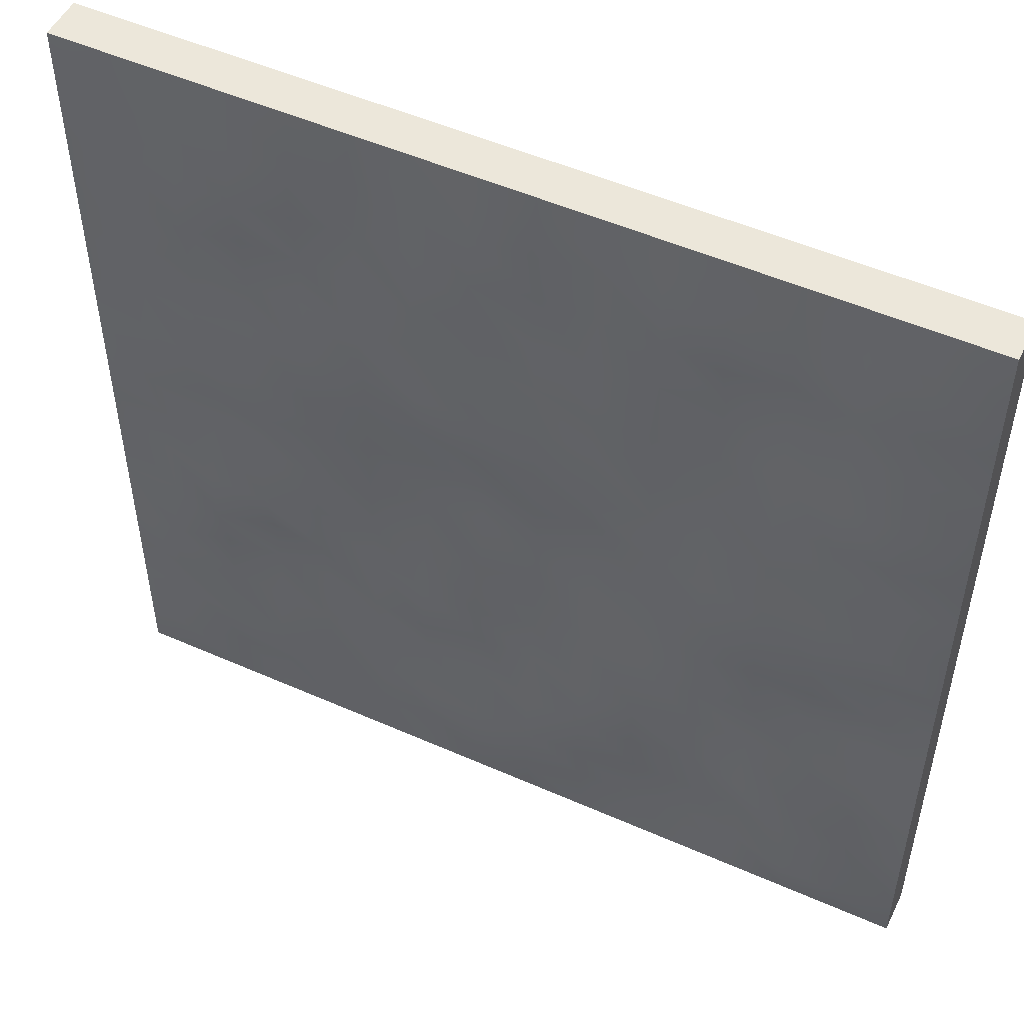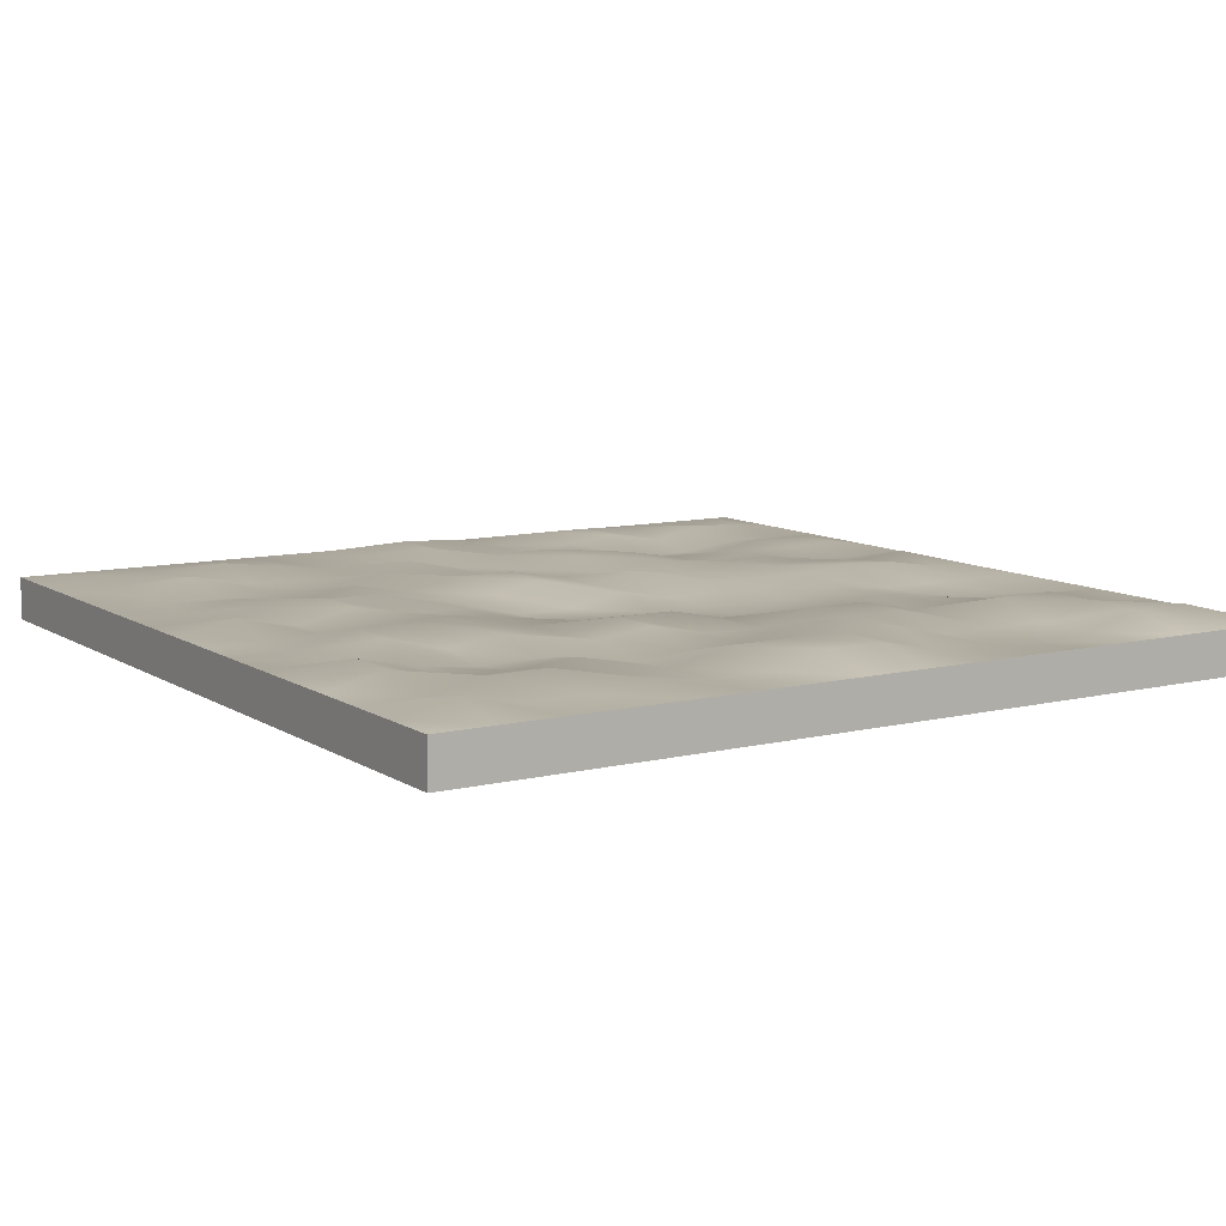
<metadata>
{"format":"obj","ext":"obj","renderer":"f3d","projection":"perspective","resolution":1024,"background":"white","views":[{"elev":51.2,"azim":-154.3,"up":"+Z"},{"elev":9.7,"azim":147.6,"up":"+Y"}]}
</metadata>
<code>
v 5 0 -5
v 5 0.5 -5
v 4.333 0 -5
v 4.333 0.5 -5
v 3.667 0 -5
v 3.667 0.5 -5
v 3 0 -5
v 3 0.5 -5
v 2.333 0 -5
v 2.333 0.5 -5
v 1.667 0 -5
v 1.667 0.5 -5
v 1 0 -5
v 1 0.5 -5
v 0.3333 0 -5
v 0.3333 0.5 -5
v -0.3333 0 -5
v -0.3333 0.5 -5
v -1 0 -5
v -1 0.5 -5
v -1.667 0 -5
v -1.667 0.5 -5
v -2.333 0 -5
v -2.333 0.5 -5
v -3 0 -5
v -3 0.5 -5
v -3.667 0 -5
v -3.667 0.5 -5
v -4.333 0 -5
v -4.333 0.5 -5
v -5 0 -5
v -5 0.5 -5
v -5 0 -4.333
v -5 0.5 -4.333
v -5 0 -3.667
v -5 0.5 -3.667
v -5 0 -3
v -5 0.5 -3
v -5 0 -2.333
v -5 0.5 -2.333
v -5 0 -1.667
v -5 0.5 -1.667
v -5 0 -1
v -5 0.5 -1
v -5 0 -0.3333
v -5 0.5 -0.3333
v -5 0 0.3333
v -5 0.5 0.3333
v -5 0 1
v -5 0.5 1
v -5 0 1.667
v -5 0.5 1.667
v -5 0 2.333
v -5 0.5 2.333
v -5 0 3
v -5 0.5 3
v -5 0 3.667
v -5 0.5 3.667
v -5 0 4.333
v -5 0.5 4.333
v -5 0 5
v -5 0.5 5
v -4.333 0 5
v -4.333 0.5 5
v -3.667 0 5
v -3.667 0.5 5
v -3 0 5
v -3 0.5 5
v -2.333 0 5
v -2.333 0.5 5
v -1.667 0 5
v -1.667 0.5 5
v -1 0 5
v -1 0.5 5
v -0.3333 0 5
v -0.3333 0.5 5
v 0.3333 0 5
v 0.3333 0.5 5
v 1 0 5
v 1 0.5 5
v 1.667 0 5
v 1.667 0.5 5
v 2.333 0 5
v 2.333 0.5 5
v 3 0 5
v 3 0.5 5
v 3.667 0 5
v 3.667 0.5 5
v 4.333 0 5
v 4.333 0.5 5
v 5 0 5
v 5 0.5 5
v 5 0 4.333
v 5 0.5 4.333
v 5 0 3.667
v 5 0.5 3.667
v 5 0 3
v 5 0.5 3
v 5 0 2.333
v 5 0.5 2.333
v 5 0 1.667
v 5 0.5 1.667
v 5 0 1
v 5 0.5 1
v 5 0 0.3333
v 5 0.5 0.3333
v 5 0 -0.3333
v 5 0.5 -0.3333
v 5 0 -1
v 5 0.5 -1
v 5 0 -1.667
v 5 0.5 -1.667
v 5 0 -2.333
v 5 0.5 -2.333
v 5 0 -3
v 5 0.5 -3
v 5 0 -3.667
v 5 0.5 -3.667
v 5 0 -4.333
v 5 0.5 -4.333
v 4.333 0.6448 -4.333
v 4.333 0.5 -3.667
v 4.333 0.6447 -3
v 4.333 0.6447 -2.333
v 4.333 0.5 -1.667
v 4.333 0.5 -1
v 4.333 0.5 -0.3333
v 4.333 0.6397 0.3333
v 4.333 0.5 1
v 4.333 0.5 1.667
v 4.333 0.5 2.333
v 4.333 0.5 3
v 4.333 0.5 3.667
v 4.333 0.5522 4.333
v 3.667 0.5 -4.333
v 3.667 0.6359 -3.667
v 3.667 0.4891 -3
v 3.667 0.5 -2.333
v 3.667 0.6695 -1.667
v 3.667 0.6695 -1
v 3.667 0.5 -0.3333
v 3.667 0.5 0.3333
v 3.667 0.5912 1
v 3.667 0.5912 1.667
v 3.667 0.5 2.333
v 3.667 0.6527 3
v 3.667 0.5754 3.667
v 3.667 0.5522 4.333
v 3 0.5 -4.333
v 3 0.6359 -3.667
v 3 0.5 -3
v 3 0.4317 -2.333
v 3 0.5 -1.667
v 3 0.6749 -1
v 3 0.5 -0.3333
v 3 0.623 0.3333
v 3 0.623 1
v 3 0.5 1.667
v 3 0.5 2.333
v 3 0.5267 3
v 3 0.674 3.667
v 3 0.5827 4.333
v 2.333 0.579 -4.333
v 2.333 0.5 -3.667
v 2.333 0.5655 -3
v 2.333 0.4425 -2.333
v 2.333 0.5797 -1.667
v 2.333 0.5797 -1
v 2.333 0.5797 -0.3333
v 2.333 0.5 0.3333
v 2.333 0.623 1
v 2.333 0.623 1.667
v 2.333 0.5 2.333
v 2.333 0.5 3
v 2.333 0.5827 3.667
v 2.333 0.5827 4.333
v 1.667 0.5 -4.333
v 1.667 0.5 -3.667
v 1.667 0.4425 -3
v 1.667 0.5655 -2.333
v 1.667 0.5 -1.667
v 1.667 0.5 -1
v 1.667 0.5 -0.3333
v 1.667 0.5 0.3333
v 1.667 0.5 1
v 1.667 0.5 1.667
v 1.667 0.623 2.333
v 1.667 0.5 3
v 1.667 0.5 3.667
v 1.667 0.5 4.333
v 1 0.5 -4.333
v 1 0.6487 -3.667
v 1 0.5 -3
v 1 0.6334 -2.333
v 1 0.6334 -1.667
v 1 0.5 -1
v 1 0.3678 -0.3333
v 1 0.3678 0.3333
v 1 0.5 1
v 1 0.6166 1.667
v 1 0.5 2.333
v 1 0.623 3
v 1 0.5 3.667
v 1 0.5 4.333
v 0.3333 0.6487 -4.333
v 0.3333 0.6487 -3.667
v 0.3333 0.5 -3
v 0.3333 0.5 -2.333
v 0.3333 0.6334 -1.667
v 0.3333 0.5 -1
v 0.3333 0.3678 -0.3333
v 0.3333 0.3678 0.3333
v 0.3333 0.5989 1
v 0.3333 0.6166 1.667
v 0.3333 0.5 2.333
v 0.3333 0.5 3
v 0.3333 0.6448 3.667
v 0.3333 0.6448 4.333
v -0.3333 0.6487 -4.333
v -0.3333 0.6487 -3.667
v -0.3333 0.6487 -3
v -0.3333 0.5 -2.333
v -0.3333 0.5 -1.667
v -0.3333 0.3678 -1
v -0.3333 0.3678 -0.3333
v -0.3333 0.4983 0.3333
v -0.3333 0.499 1
v -0.3333 0.5 1.667
v -0.3333 0.5 2.333
v -0.3333 0.5838 3
v -0.3333 0.5 3.667
v -0.3333 0.6201 4.333
v -1 0.5 -4.333
v -1 0.6487 -3.667
v -1 0.6487 -3
v -1 0.6487 -2.333
v -1 0.5 -1.667
v -1 0.3678 -1
v -1 0.3678 -0.3333
v -1 0.3678 0.3333
v -1 0.5989 1
v -1 0.5 1.667
v -1 0.6102 2.333
v -1 0.6102 3
v -1 0.5 3.667
v -1 0.5 4.333
v -1.667 0.5 -4.333
v -1.667 0.5 -3.667
v -1.667 0.6487 -3
v -1.667 0.6487 -2.333
v -1.667 0.5 -1.667
v -1.667 0.5 -1
v -1.667 0.5 -0.3333
v -1.667 0.5 0.3333
v -1.667 0.5 1
v -1.667 0.5996 1.667
v -1.667 0.6102 2.333
v -1.667 0.5 3
v -1.667 0.5425 3.667
v -1.667 0.6129 4.333
v -2.333 0.4497 -4.333
v -2.333 0.5 -3.667
v -2.333 0.5 -3
v -2.333 0.5 -2.333
v -2.333 0.5815 -1.667
v -2.333 0.5815 -1
v -2.333 0.6389 -0.3333
v -2.333 0.6389 0.3333
v -2.333 0.5996 1
v -2.333 0.5 1.667
v -2.333 0.5 2.333
v -2.333 0.4158 3
v -2.333 0.6129 3.667
v -2.333 0.6129 4.333
v -3 0.5 -4.333
v -3 0.5 -3.667
v -3 0.6729 -3
v -3 0.5 -2.333
v -3 0.5 -1.667
v -3 0.5 -1
v -3 0.6832 -0.3333
v -3 0.6389 0.3333
v -3 0.5996 1
v -3 0.5782 1.667
v -3 0.5 2.333
v -3 0.4158 3
v -3 0.5 3.667
v -3 0.5863 4.333
v -3.667 0.6729 -4.333
v -3.667 0.6729 -3.667
v -3.667 0.6729 -3
v -3.667 0.5 -2.333
v -3.667 0.4128 -1.667
v -3.667 0.5 -1
v -3.667 0.6599 -0.3333
v -3.667 0.5947 0.3333
v -3.667 0.5 1
v -3.667 0.5968 1.667
v -3.667 0.6162 2.333
v -3.667 0.5 3
v -3.667 0.6369 3.667
v -3.667 0.5 4.333
v -4.333 0.6729 -4.333
v -4.333 0.5 -3.667
v -4.333 0.5 -3
v -4.333 0.5 -2.333
v -4.333 0.4128 -1.667
v -4.333 0.5 -1
v -4.333 0.5555 -0.3333
v -4.333 0.6599 0.3333
v -4.333 0.5 1
v -4.333 0.6162 1.667
v -4.333 0.6162 2.333
v -4.333 0.5 3
v -4.333 0.5971 3.667
v -4.333 0.5971 4.333
v 4.333 0 4.333
v 4.333 0 3.667
v 4.333 0 3
v 4.333 0 2.333
v 4.333 0 1.667
v 4.333 0 1
v 4.333 0 0.3333
v 4.333 0 -0.3333
v 4.333 0 -1
v 4.333 0 -1.667
v 4.333 0 -2.333
v 4.333 0 -3
v 4.333 0 -3.667
v 4.333 0 -4.333
v 3.667 0 4.333
v 3.667 0 3.667
v 3.667 0 3
v 3.667 0 2.333
v 3.667 0 1.667
v 3.667 0 1
v 3.667 0 0.3333
v 3.667 0 -0.3333
v 3.667 0 -1
v 3.667 0 -1.667
v 3.667 0 -2.333
v 3.667 0 -3
v 3.667 0 -3.667
v 3.667 0 -4.333
v 3 0 4.333
v 3 0 3.667
v 3 0 3
v 3 0 2.333
v 3 0 1.667
v 3 0 1
v 3 0 0.3333
v 3 0 -0.3333
v 3 0 -1
v 3 0 -1.667
v 3 0 -2.333
v 3 0 -3
v 3 0 -3.667
v 3 0 -4.333
v 2.333 0 4.333
v 2.333 0 3.667
v 2.333 0 3
v 2.333 0 2.333
v 2.333 0 1.667
v 2.333 0 1
v 2.333 0 0.3333
v 2.333 0 -0.3333
v 2.333 0 -1
v 2.333 0 -1.667
v 2.333 0 -2.333
v 2.333 0 -3
v 2.333 0 -3.667
v 2.333 0 -4.333
v 1.667 0 4.333
v 1.667 0 3.667
v 1.667 0 3
v 1.667 0 2.333
v 1.667 0 1.667
v 1.667 0 1
v 1.667 0 0.3333
v 1.667 0 -0.3333
v 1.667 0 -1
v 1.667 0 -1.667
v 1.667 0 -2.333
v 1.667 0 -3
v 1.667 0 -3.667
v 1.667 0 -4.333
v 1 0 4.333
v 1 0 3.667
v 1 0 3
v 1 0 2.333
v 1 0 1.667
v 1 0 1
v 1 0 0.3333
v 1 0 -0.3333
v 1 0 -1
v 1 0 -1.667
v 1 0 -2.333
v 1 0 -3
v 1 0 -3.667
v 1 0 -4.333
v 0.3333 0 4.333
v 0.3333 0 3.667
v 0.3333 0 3
v 0.3333 0 2.333
v 0.3333 0 1.667
v 0.3333 0 1
v 0.3333 0 0.3333
v 0.3333 0 -0.3333
v 0.3333 0 -1
v 0.3333 0 -1.667
v 0.3333 0 -2.333
v 0.3333 0 -3
v 0.3333 0 -3.667
v 0.3333 0 -4.333
v -0.3333 0 4.333
v -0.3333 0 3.667
v -0.3333 0 3
v -0.3333 0 2.333
v -0.3333 0 1.667
v -0.3333 0 1
v -0.3333 0 0.3333
v -0.3333 0 -0.3333
v -0.3333 0 -1
v -0.3333 0 -1.667
v -0.3333 0 -2.333
v -0.3333 0 -3
v -0.3333 0 -3.667
v -0.3333 0 -4.333
v -1 0 4.333
v -1 0 3.667
v -1 0 3
v -1 0 2.333
v -1 0 1.667
v -1 0 1
v -1 0 0.3333
v -1 0 -0.3333
v -1 0 -1
v -1 0 -1.667
v -1 0 -2.333
v -1 0 -3
v -1 0 -3.667
v -1 0 -4.333
v -1.667 0 4.333
v -1.667 0 3.667
v -1.667 0 3
v -1.667 0 2.333
v -1.667 0 1.667
v -1.667 0 1
v -1.667 0 0.3333
v -1.667 0 -0.3333
v -1.667 0 -1
v -1.667 0 -1.667
v -1.667 0 -2.333
v -1.667 0 -3
v -1.667 0 -3.667
v -1.667 0 -4.333
v -2.333 0 4.333
v -2.333 0 3.667
v -2.333 0 3
v -2.333 0 2.333
v -2.333 0 1.667
v -2.333 0 1
v -2.333 0 0.3333
v -2.333 0 -0.3333
v -2.333 0 -1
v -2.333 0 -1.667
v -2.333 0 -2.333
v -2.333 0 -3
v -2.333 0 -3.667
v -2.333 0 -4.333
v -3 0 4.333
v -3 0 3.667
v -3 0 3
v -3 0 2.333
v -3 0 1.667
v -3 0 1
v -3 0 0.3333
v -3 0 -0.3333
v -3 0 -1
v -3 0 -1.667
v -3 0 -2.333
v -3 0 -3
v -3 0 -3.667
v -3 0 -4.333
v -3.667 0 4.333
v -3.667 0 3.667
v -3.667 0 3
v -3.667 0 2.333
v -3.667 0 1.667
v -3.667 0 1
v -3.667 0 0.3333
v -3.667 0 -0.3333
v -3.667 0 -1
v -3.667 0 -1.667
v -3.667 0 -2.333
v -3.667 0 -3
v -3.667 0 -3.667
v -3.667 0 -4.333
v -4.333 0 4.333
v -4.333 0 3.667
v -4.333 0 3
v -4.333 0 2.333
v -4.333 0 1.667
v -4.333 0 1
v -4.333 0 0.3333
v -4.333 0 -0.3333
v -4.333 0 -1
v -4.333 0 -1.667
v -4.333 0 -2.333
v -4.333 0 -3
v -4.333 0 -3.667
v -4.333 0 -4.333
g Tile2.0
f 3 4 2 1
f 5 6 4 3
f 7 8 6 5
f 9 10 8 7
f 11 12 10 9
f 13 14 12 11
f 15 16 14 13
f 17 18 16 15
f 19 20 18 17
f 21 22 20 19
f 23 24 22 21
f 25 26 24 23
f 27 28 26 25
f 29 30 28 27
f 31 32 30 29
f 33 34 32 31
f 35 36 34 33
f 37 38 36 35
f 39 40 38 37
f 41 42 40 39
f 43 44 42 41
f 45 46 44 43
f 47 48 46 45
f 49 50 48 47
f 51 52 50 49
f 53 54 52 51
f 55 56 54 53
f 57 58 56 55
f 59 60 58 57
f 61 62 60 59
f 63 64 62 61
f 65 66 64 63
f 67 68 66 65
f 69 70 68 67
f 71 72 70 69
f 73 74 72 71
f 75 76 74 73
f 77 78 76 75
f 79 80 78 77
f 81 82 80 79
f 83 84 82 81
f 85 86 84 83
f 87 88 86 85
f 89 90 88 87
f 91 92 90 89
f 93 94 92 91
f 95 96 94 93
f 97 98 96 95
f 99 100 98 97
f 101 102 100 99
f 103 104 102 101
f 105 106 104 103
f 107 108 106 105
f 109 110 108 107
f 111 112 110 109
f 113 114 112 111
f 115 116 114 113
f 117 118 116 115
f 119 120 118 117
f 1 2 120 119
f 4 121 120 2
f 6 135 121 4
f 8 149 135 6
f 10 163 149 8
f 12 177 163 10
f 14 191 177 12
f 16 205 191 14
f 18 219 205 16
f 20 233 219 18
f 22 247 233 20
f 24 261 247 22
f 26 275 261 24
f 28 289 275 26
f 30 303 289 28
f 32 34 303 30
f 121 122 118 120
f 135 136 122 121
f 149 150 136 135
f 163 164 150 149
f 177 178 164 163
f 191 192 178 177
f 205 206 192 191
f 219 220 206 205
f 233 234 220 219
f 247 248 234 233
f 261 262 248 247
f 275 276 262 261
f 289 290 276 275
f 303 304 290 289
f 34 36 304 303
f 122 123 116 118
f 136 137 123 122
f 150 151 137 136
f 164 165 151 150
f 178 179 165 164
f 192 193 179 178
f 206 207 193 192
f 220 221 207 206
f 234 235 221 220
f 248 249 235 234
f 262 263 249 248
f 276 277 263 262
f 290 291 277 276
f 304 305 291 290
f 36 38 305 304
f 123 124 114 116
f 137 138 124 123
f 151 152 138 137
f 165 166 152 151
f 179 180 166 165
f 193 194 180 179
f 207 208 194 193
f 221 222 208 207
f 235 236 222 221
f 249 250 236 235
f 263 264 250 249
f 277 278 264 263
f 291 292 278 277
f 305 306 292 291
f 38 40 306 305
f 124 125 112 114
f 138 139 125 124
f 152 153 139 138
f 166 167 153 152
f 180 181 167 166
f 194 195 181 180
f 208 209 195 194
f 222 223 209 208
f 236 237 223 222
f 250 251 237 236
f 264 265 251 250
f 278 279 265 264
f 292 293 279 278
f 306 307 293 292
f 40 42 307 306
f 125 126 110 112
f 139 140 126 125
f 153 154 140 139
f 167 168 154 153
f 181 182 168 167
f 195 196 182 181
f 209 210 196 195
f 223 224 210 209
f 237 238 224 223
f 251 252 238 237
f 265 266 252 251
f 279 280 266 265
f 293 294 280 279
f 307 308 294 293
f 42 44 308 307
f 126 127 108 110
f 140 141 127 126
f 154 155 141 140
f 168 169 155 154
f 182 183 169 168
f 196 197 183 182
f 210 211 197 196
f 224 225 211 210
f 238 239 225 224
f 252 253 239 238
f 266 267 253 252
f 280 281 267 266
f 294 295 281 280
f 308 309 295 294
f 44 46 309 308
f 127 128 106 108
f 141 142 128 127
f 155 156 142 141
f 169 170 156 155
f 183 184 170 169
f 197 198 184 183
f 211 212 198 197
f 225 226 212 211
f 239 240 226 225
f 253 254 240 239
f 267 268 254 253
f 281 282 268 267
f 295 296 282 281
f 309 310 296 295
f 46 48 310 309
f 128 129 104 106
f 142 143 129 128
f 156 157 143 142
f 170 171 157 156
f 184 185 171 170
f 198 199 185 184
f 212 213 199 198
f 226 227 213 212
f 240 241 227 226
f 254 255 241 240
f 268 269 255 254
f 282 283 269 268
f 296 297 283 282
f 310 311 297 296
f 48 50 311 310
f 129 130 102 104
f 143 144 130 129
f 157 158 144 143
f 171 172 158 157
f 185 186 172 171
f 199 200 186 185
f 213 214 200 199
f 227 228 214 213
f 241 242 228 227
f 255 256 242 241
f 269 270 256 255
f 283 284 270 269
f 297 298 284 283
f 311 312 298 297
f 50 52 312 311
f 130 131 100 102
f 144 145 131 130
f 158 159 145 144
f 172 173 159 158
f 186 187 173 172
f 200 201 187 186
f 214 215 201 200
f 228 229 215 214
f 242 243 229 228
f 256 257 243 242
f 270 271 257 256
f 284 285 271 270
f 298 299 285 284
f 312 313 299 298
f 52 54 313 312
f 131 132 98 100
f 145 146 132 131
f 159 160 146 145
f 173 174 160 159
f 187 188 174 173
f 201 202 188 187
f 215 216 202 201
f 229 230 216 215
f 243 244 230 229
f 257 258 244 243
f 271 272 258 257
f 285 286 272 271
f 299 300 286 285
f 313 314 300 299
f 54 56 314 313
f 132 133 96 98
f 146 147 133 132
f 160 161 147 146
f 174 175 161 160
f 188 189 175 174
f 202 203 189 188
f 216 217 203 202
f 230 231 217 216
f 244 245 231 230
f 258 259 245 244
f 272 273 259 258
f 286 287 273 272
f 300 301 287 286
f 314 315 301 300
f 56 58 315 314
f 133 134 94 96
f 147 148 134 133
f 161 162 148 147
f 175 176 162 161
f 189 190 176 175
f 203 204 190 189
f 217 218 204 203
f 231 232 218 217
f 245 246 232 231
f 259 260 246 245
f 273 274 260 259
f 287 288 274 273
f 301 302 288 287
f 315 316 302 301
f 58 60 316 315
f 134 90 92 94
f 148 88 90 134
f 162 86 88 148
f 176 84 86 162
f 190 82 84 176
f 204 80 82 190
f 218 78 80 204
f 232 76 78 218
f 246 74 76 232
f 260 72 74 246
f 274 70 72 260
f 288 68 70 274
f 302 66 68 288
f 316 64 66 302
f 60 62 64 316
f 89 317 93 91
f 87 331 317 89
f 85 345 331 87
f 83 359 345 85
f 81 373 359 83
f 79 387 373 81
f 77 401 387 79
f 75 415 401 77
f 73 429 415 75
f 71 443 429 73
f 69 457 443 71
f 67 471 457 69
f 65 485 471 67
f 63 499 485 65
f 61 59 499 63
f 317 318 95 93
f 331 332 318 317
f 345 346 332 331
f 359 360 346 345
f 373 374 360 359
f 387 388 374 373
f 401 402 388 387
f 415 416 402 401
f 429 430 416 415
f 443 444 430 429
f 457 458 444 443
f 471 472 458 457
f 485 486 472 471
f 499 500 486 485
f 59 57 500 499
f 318 319 97 95
f 332 333 319 318
f 346 347 333 332
f 360 361 347 346
f 374 375 361 360
f 388 389 375 374
f 402 403 389 388
f 416 417 403 402
f 430 431 417 416
f 444 445 431 430
f 458 459 445 444
f 472 473 459 458
f 486 487 473 472
f 500 501 487 486
f 57 55 501 500
f 319 320 99 97
f 333 334 320 319
f 347 348 334 333
f 361 362 348 347
f 375 376 362 361
f 389 390 376 375
f 403 404 390 389
f 417 418 404 403
f 431 432 418 417
f 445 446 432 431
f 459 460 446 445
f 473 474 460 459
f 487 488 474 473
f 501 502 488 487
f 55 53 502 501
f 320 321 101 99
f 334 335 321 320
f 348 349 335 334
f 362 363 349 348
f 376 377 363 362
f 390 391 377 376
f 404 405 391 390
f 418 419 405 404
f 432 433 419 418
f 446 447 433 432
f 460 461 447 446
f 474 475 461 460
f 488 489 475 474
f 502 503 489 488
f 53 51 503 502
f 321 322 103 101
f 335 336 322 321
f 349 350 336 335
f 363 364 350 349
f 377 378 364 363
f 391 392 378 377
f 405 406 392 391
f 419 420 406 405
f 433 434 420 419
f 447 448 434 433
f 461 462 448 447
f 475 476 462 461
f 489 490 476 475
f 503 504 490 489
f 51 49 504 503
f 322 323 105 103
f 336 337 323 322
f 350 351 337 336
f 364 365 351 350
f 378 379 365 364
f 392 393 379 378
f 406 407 393 392
f 420 421 407 406
f 434 435 421 420
f 448 449 435 434
f 462 463 449 448
f 476 477 463 462
f 490 491 477 476
f 504 505 491 490
f 49 47 505 504
f 323 324 107 105
f 337 338 324 323
f 351 352 338 337
f 365 366 352 351
f 379 380 366 365
f 393 394 380 379
f 407 408 394 393
f 421 422 408 407
f 435 436 422 421
f 449 450 436 435
f 463 464 450 449
f 477 478 464 463
f 491 492 478 477
f 505 506 492 491
f 47 45 506 505
f 324 325 109 107
f 338 339 325 324
f 352 353 339 338
f 366 367 353 352
f 380 381 367 366
f 394 395 381 380
f 408 409 395 394
f 422 423 409 408
f 436 437 423 422
f 450 451 437 436
f 464 465 451 450
f 478 479 465 464
f 492 493 479 478
f 506 507 493 492
f 45 43 507 506
f 325 326 111 109
f 339 340 326 325
f 353 354 340 339
f 367 368 354 353
f 381 382 368 367
f 395 396 382 381
f 409 410 396 395
f 423 424 410 409
f 437 438 424 423
f 451 452 438 437
f 465 466 452 451
f 479 480 466 465
f 493 494 480 479
f 507 508 494 493
f 43 41 508 507
f 326 327 113 111
f 340 341 327 326
f 354 355 341 340
f 368 369 355 354
f 382 383 369 368
f 396 397 383 382
f 410 411 397 396
f 424 425 411 410
f 438 439 425 424
f 452 453 439 438
f 466 467 453 452
f 480 481 467 466
f 494 495 481 480
f 508 509 495 494
f 41 39 509 508
f 327 328 115 113
f 341 342 328 327
f 355 356 342 341
f 369 370 356 355
f 383 384 370 369
f 397 398 384 383
f 411 412 398 397
f 425 426 412 411
f 439 440 426 425
f 453 454 440 439
f 467 468 454 453
f 481 482 468 467
f 495 496 482 481
f 509 510 496 495
f 39 37 510 509
f 328 329 117 115
f 342 343 329 328
f 356 357 343 342
f 370 371 357 356
f 384 385 371 370
f 398 399 385 384
f 412 413 399 398
f 426 427 413 412
f 440 441 427 426
f 454 455 441 440
f 468 469 455 454
f 482 483 469 468
f 496 497 483 482
f 510 511 497 496
f 37 35 511 510
f 329 330 119 117
f 343 344 330 329
f 357 358 344 343
f 371 372 358 357
f 385 386 372 371
f 399 400 386 385
f 413 414 400 399
f 427 428 414 413
f 441 442 428 427
f 455 456 442 441
f 469 470 456 455
f 483 484 470 469
f 497 498 484 483
f 511 512 498 497
f 35 33 512 511
f 330 3 1 119
f 344 5 3 330
f 358 7 5 344
f 372 9 7 358
f 386 11 9 372
f 400 13 11 386
f 414 15 13 400
f 428 17 15 414
f 442 19 17 428
f 456 21 19 442
f 470 23 21 456
f 484 25 23 470
f 498 27 25 484
f 512 29 27 498
f 33 31 29 512

</code>
